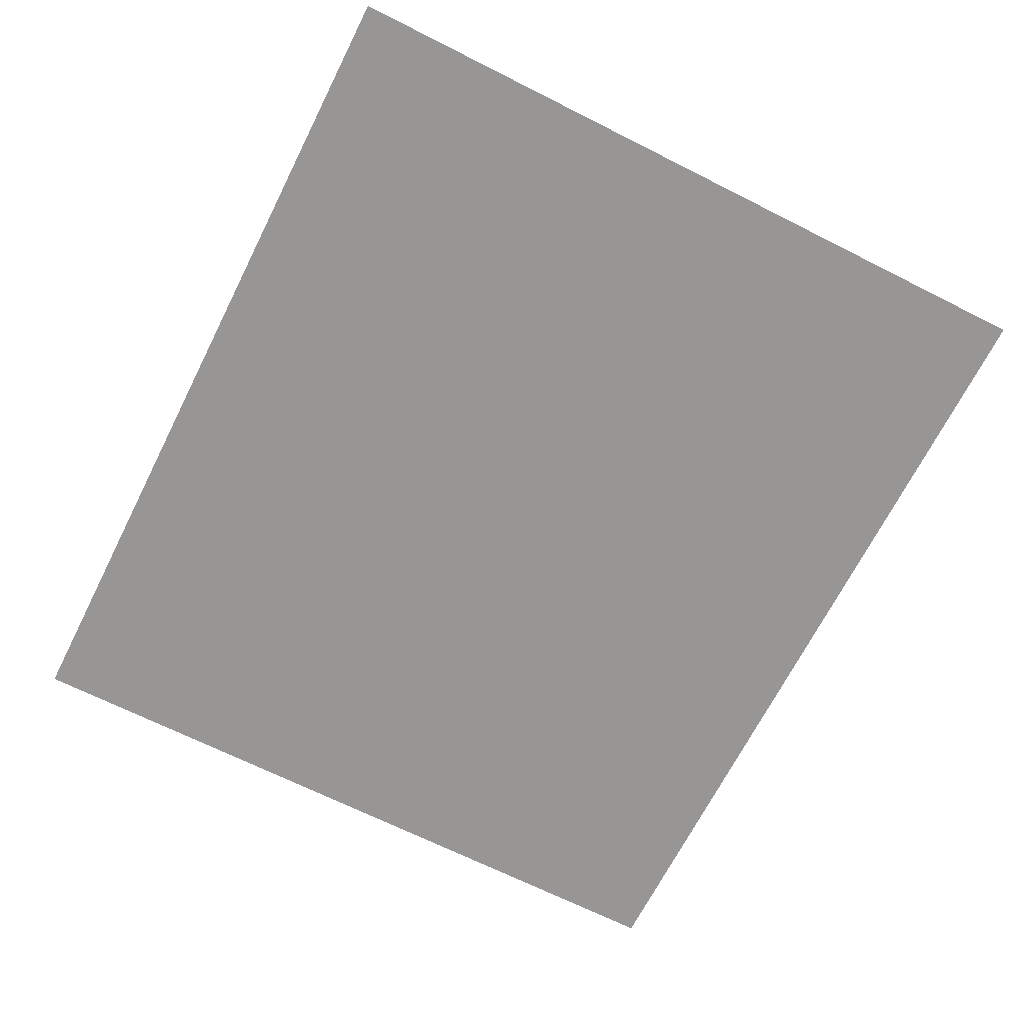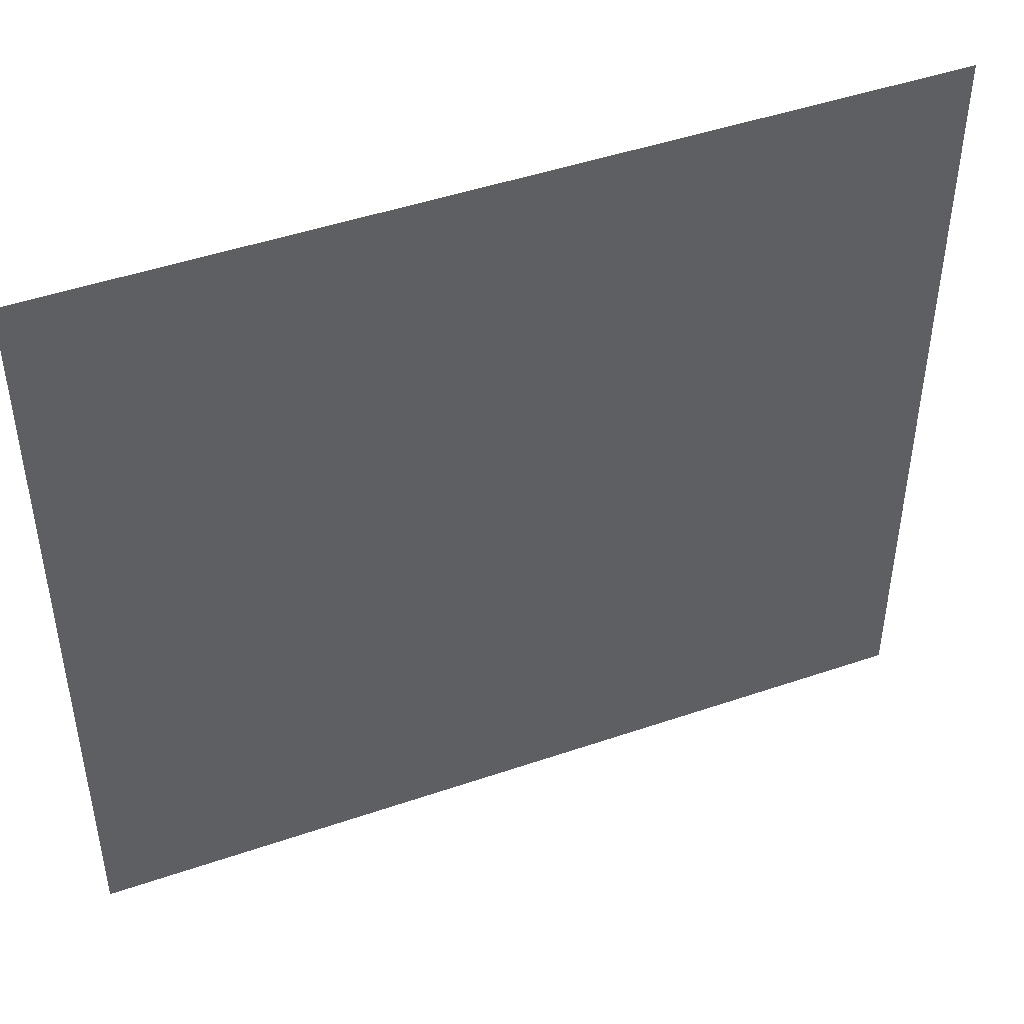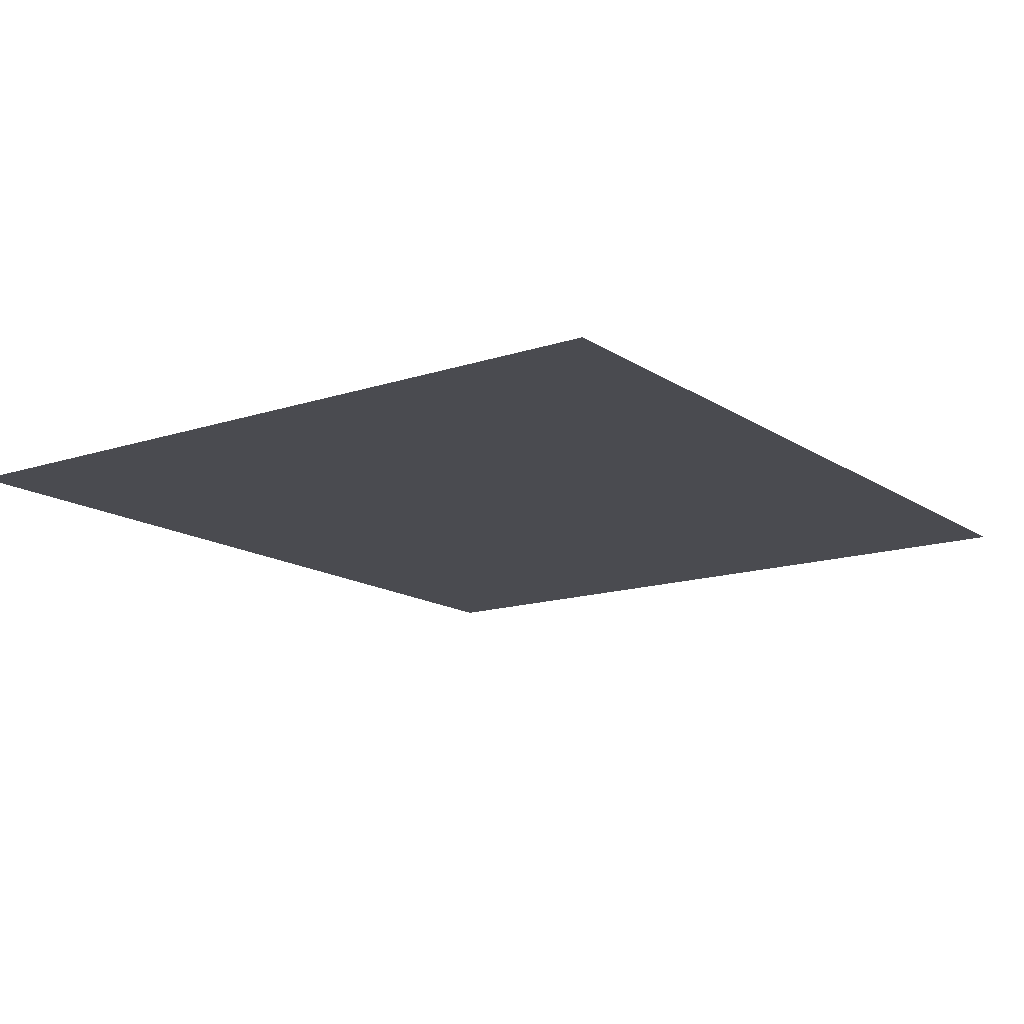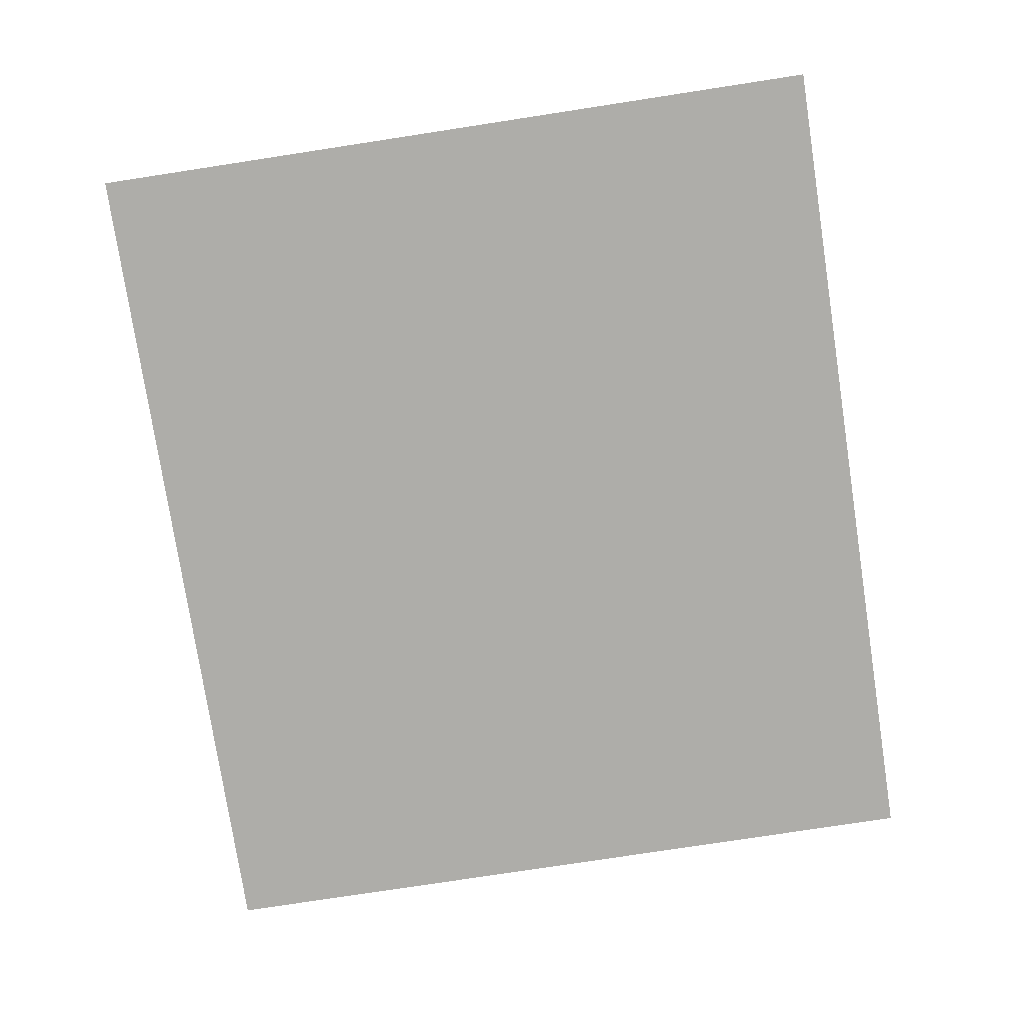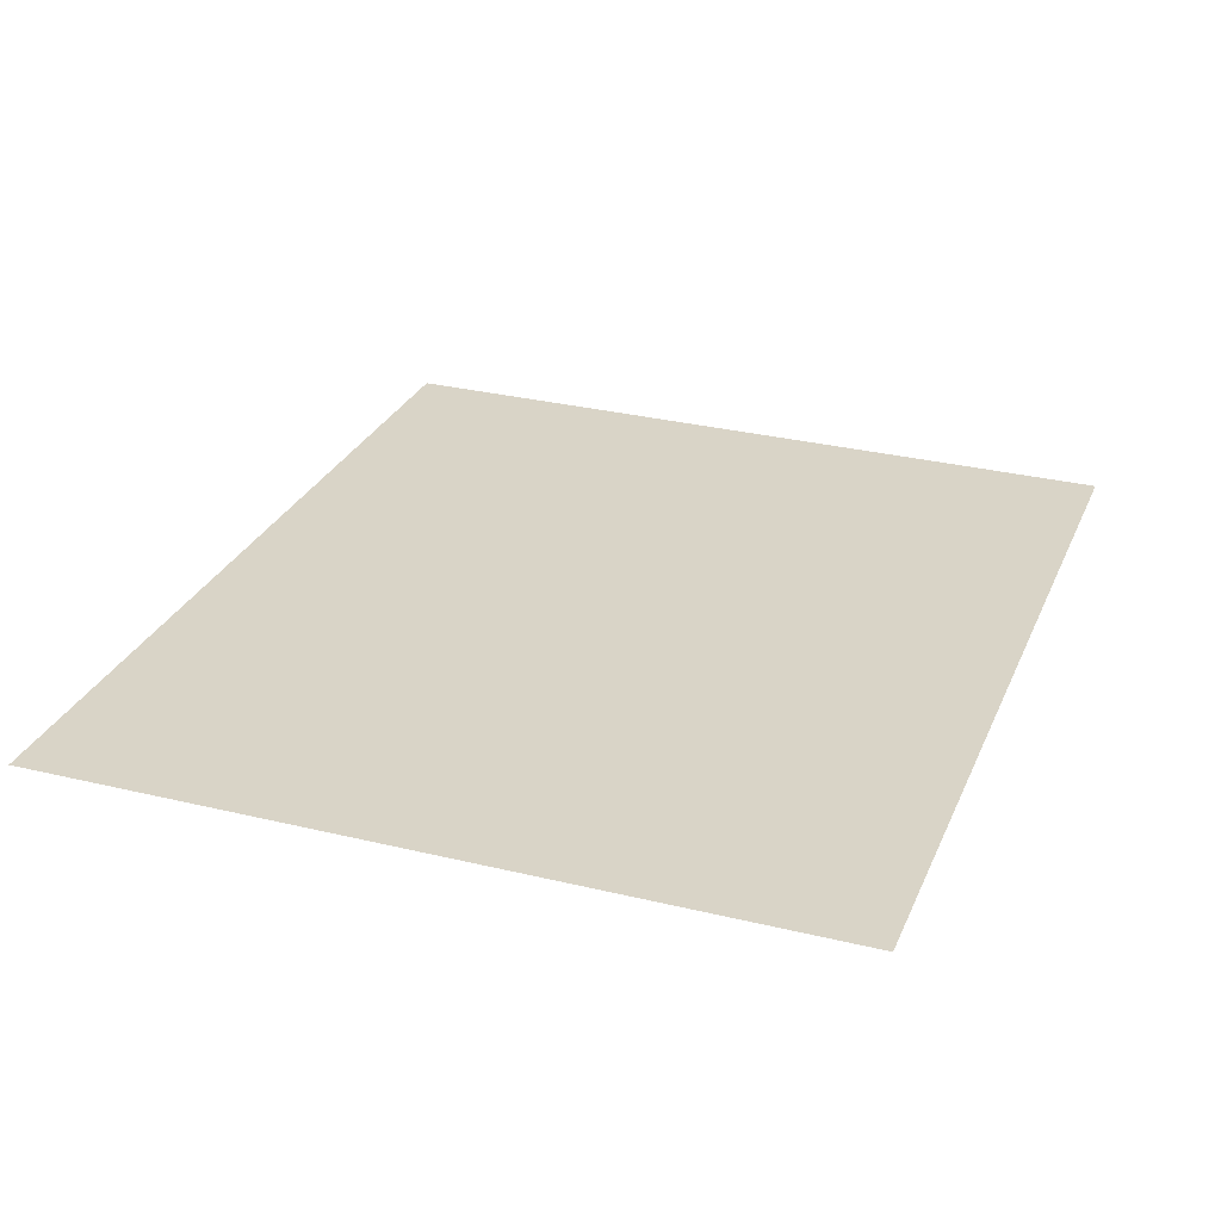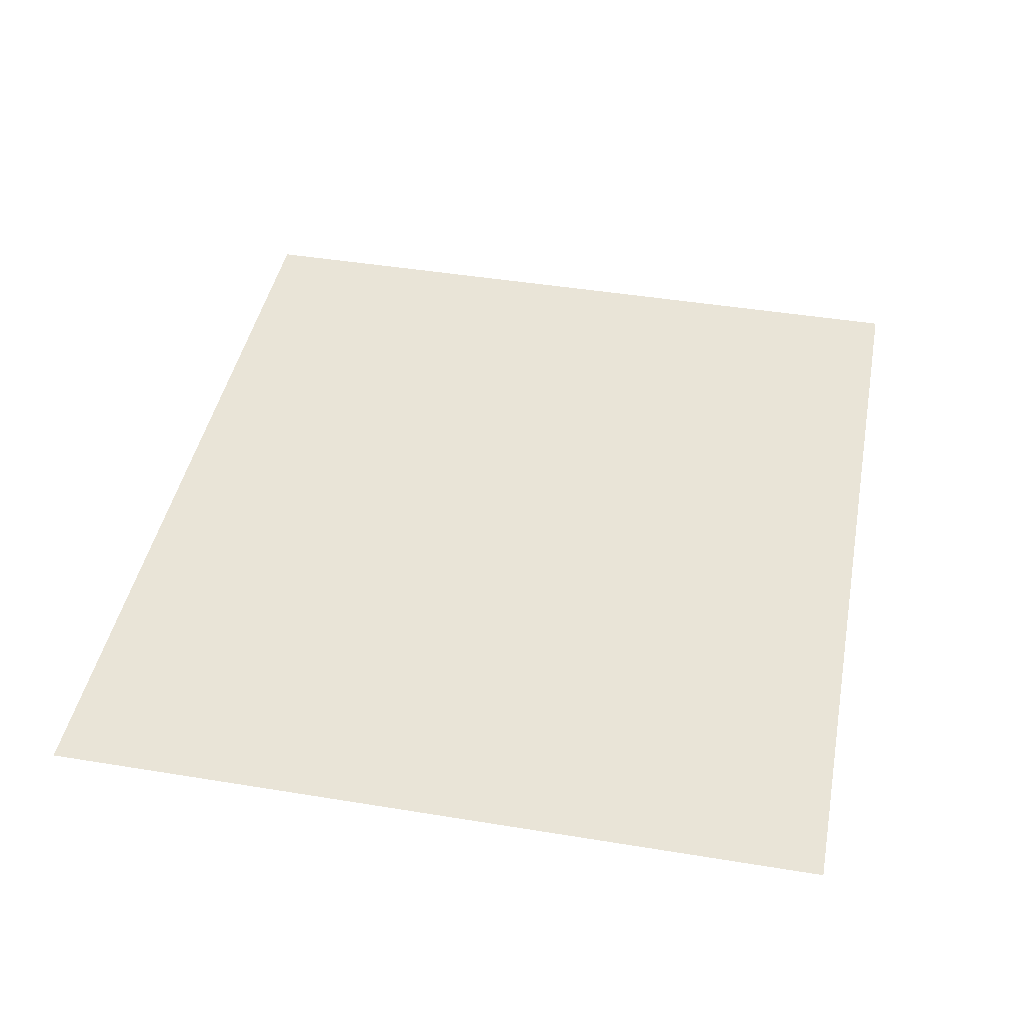
<metadata>
{"format":"obj","ext":"obj","renderer":"f3d","projection":"perspective","resolution":1024,"background":"white","views":[{"elev":-67.9,"azim":-116.8,"up":"+Z"},{"elev":45.3,"azim":158.4,"up":"+Y"},{"elev":-14.6,"azim":125.7,"up":"+Z"},{"elev":-77.1,"azim":98.7,"up":"+Z"},{"elev":28.6,"azim":-69.8,"up":"+Z"},{"elev":43.5,"azim":100.9,"up":"+Z"}]}
</metadata>
<code>
o FridgeDrawer1_18_FridgeDrawer1C6_1_GeomSubset_2
v 0.000154 0.01523 -0.8416
v 0.000163 0.01523 -0.8416
v 0.000154 0.01524 -0.8416
v 0.000163 0.01524 -0.8416
v 0.000154 0.01523 -0.8416
v 0.000163 0.01523 -0.8416
v 0.000154 0.01524 -0.8416
v 0.000163 0.01524 -0.8416
v 0.000154 0.01523 -0.8416
v 0.000163 0.01523 -0.8416
v 0.000154 0.01524 -0.8416
v 0.000163 0.01524 -0.8416
v 0.000154 0.01523 -0.8416
v 0.000163 0.01523 -0.8416
v 0.000154 0.01524 -0.8416
v 0.000163 0.01524 -0.8416
v 0.000154 0.01523 -0.8416
v 0.000163 0.01523 -0.8416
v 0.000154 0.01524 -0.8416
v 0.000163 0.01524 -0.8416
v 0.000154 0.01523 -0.8416
v 0.000163 0.01523 -0.8416
v 0.000154 0.01524 -0.8416
v 0.000163 0.01524 -0.8416
v 0.000154 0.01523 -0.8416
v 0.000163 0.01523 -0.8416
v 0.000154 0.01524 -0.8416
v 0.000163 0.01524 -0.8416
v -0.4467 0.1197 0.2921
v -0.02759 0.1197 0.2921
v -0.4467 0.05735 0.1967
v -0.4467 0.05292 0.1943
v -0.02759 0.05291 0.1943
v -0.02759 0.05735 0.1967
v -0.4467 0.1197 0.2986
v -0.4467 0.05735 0.2986
v -0.4467 0.05292 0.2986
v -0.4467 -0.1735 0.2986
v -0.02759 0.05735 0.2986
v -0.02759 0.1197 0.2986
v -0.02759 0.05291 0.2986
v -0.02759 -0.1735 0.2986
v -0.02759 -0.1404 0.1943
v -0.02759 -0.1588 0.2126
v -0.4467 -0.1588 0.2126
v -0.4467 -0.1404 0.1943
v -0.4467 -0.1574 0.2056
v -0.02759 -0.1574 0.2056
v -0.4467 -0.1534 0.1996
v -0.02759 -0.1534 0.1996
v -0.4467 -0.1474 0.1957
v -0.02759 -0.1474 0.1957
v -0.4422 0.1122 0.2943
v -0.03215 0.1122 0.2943
v -0.03466 0.05319 0.2012
v -0.4396 0.05319 0.2012
v -0.032 -0.151 0.214
v -0.03456 -0.1673 0.2997
v -0.4398 -0.1673 0.2997
v -0.4423 -0.151 0.214
v -0.03466 0.05141 0.2002
v -0.4396 0.05141 0.2002
v -0.4369 0.05735 0.2986
v -0.4398 0.1135 0.2986
v -0.4369 0.05292 0.2986
v -0.03207 -0.1501 0.2086
v -0.03207 -0.1478 0.2052
v -0.03207 -0.1444 0.2029
v -0.03201 -0.1397 0.2021
v -0.03744 0.05291 0.2986
v -0.03456 0.1135 0.2986
v -0.03744 0.05735 0.2986
v -0.4423 -0.1397 0.2021
v -0.4422 -0.1444 0.2029
v -0.4422 -0.1478 0.2052
v -0.4422 -0.1501 0.2086
v -0.4374 0.05261 0.2786
v -0.4404 -0.1633 0.2786
v -0.03688 0.05261 0.2786
v -0.03687 0.0565 0.2786
v -0.03257 0.1023 0.2786
v -0.03393 -0.1633 0.2786
v -0.4374 0.0565 0.2786
v -0.4417 0.1023 0.2786
v -0.4467 0.1109 0.2786
v -0.02759 0.1109 0.2786
v -0.02759 -0.1701 0.2786
v -0.4467 -0.1701 0.2786
v -0.4467 0.05735 0.2786
v -0.4467 0.05292 0.2786
v -0.02759 0.05291 0.2786
v -0.02759 0.05735 0.2786
v -0.4467 -0.1859 0.2986
v -0.02759 -0.1859 0.2986
v -0.02759 -0.1825 0.2786
v -0.4467 -0.1825 0.2786
f 9 10 12 11

</code>
